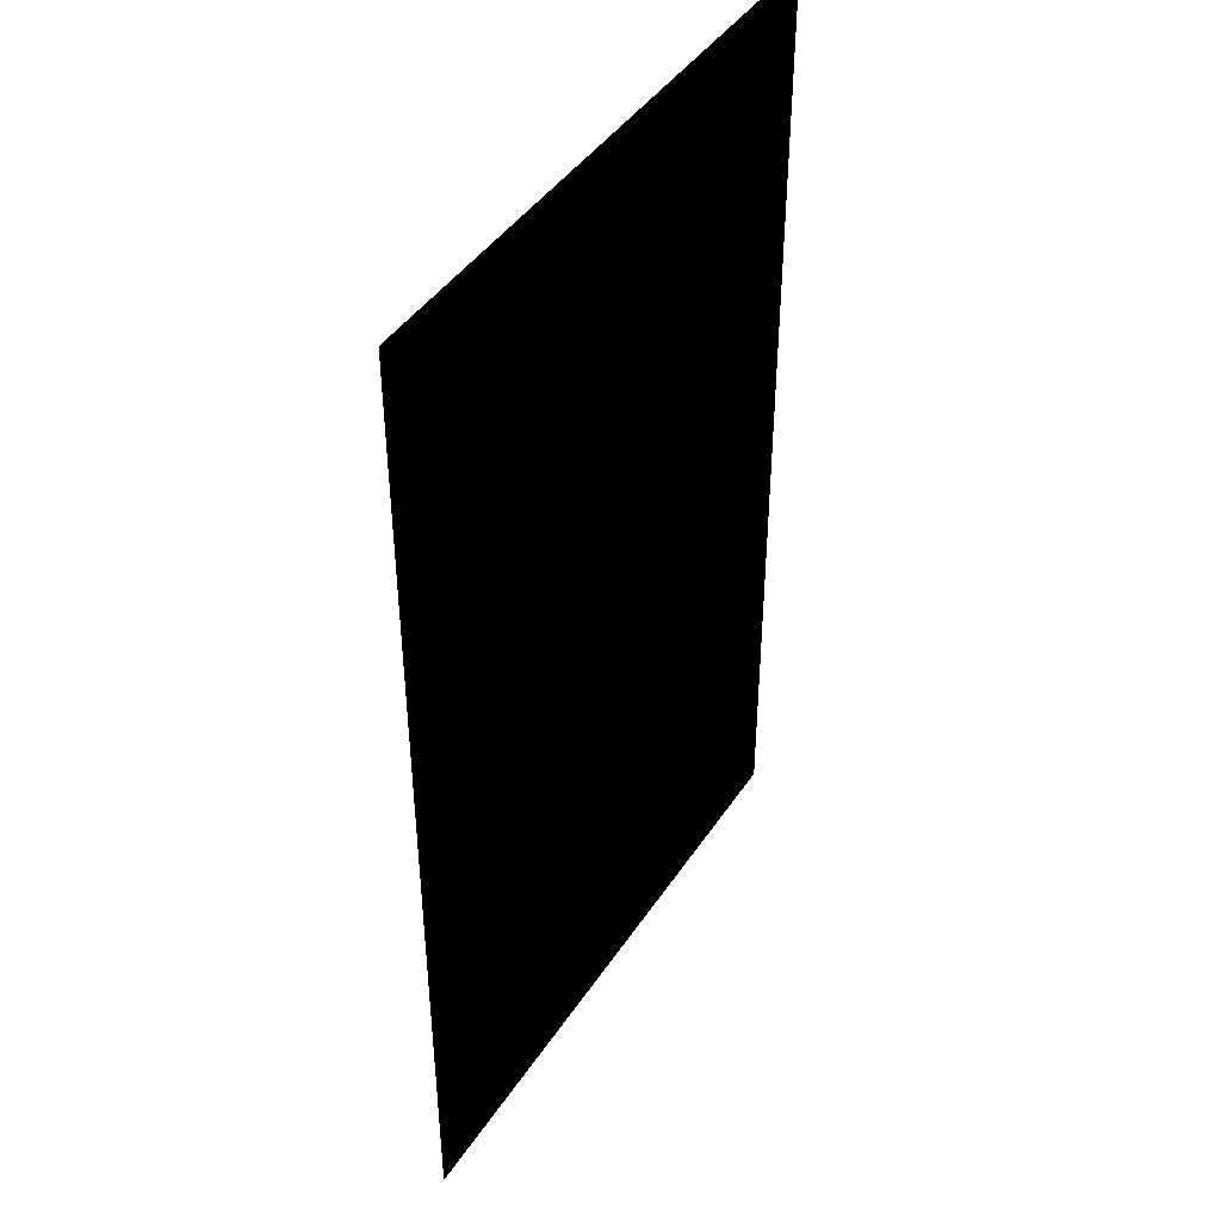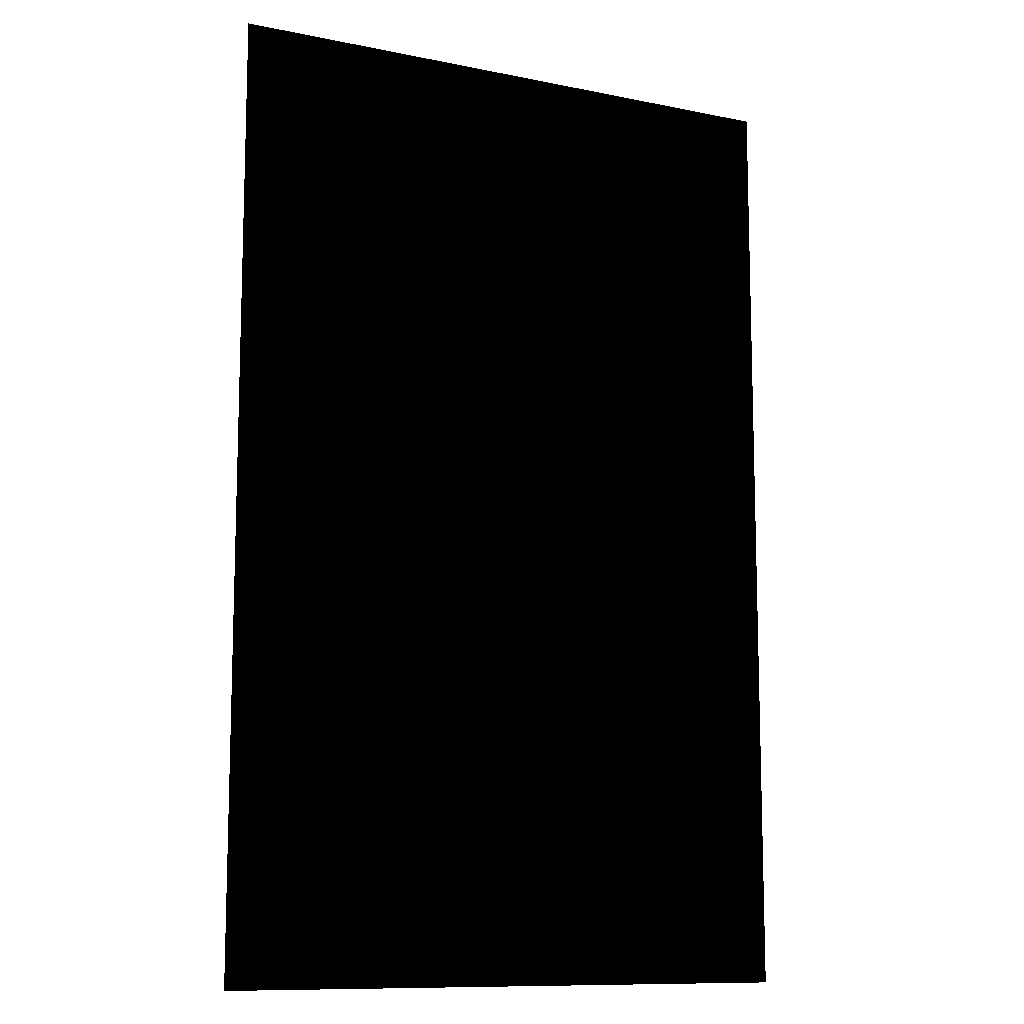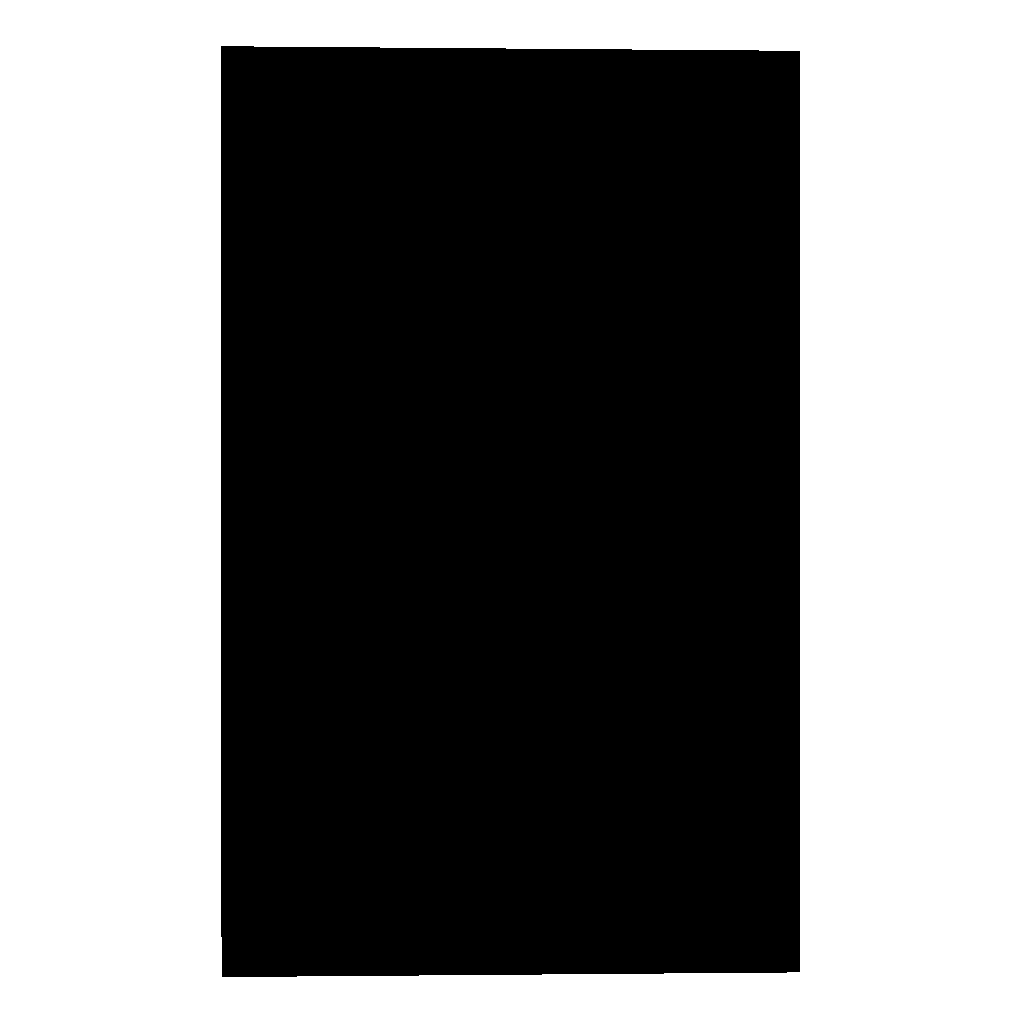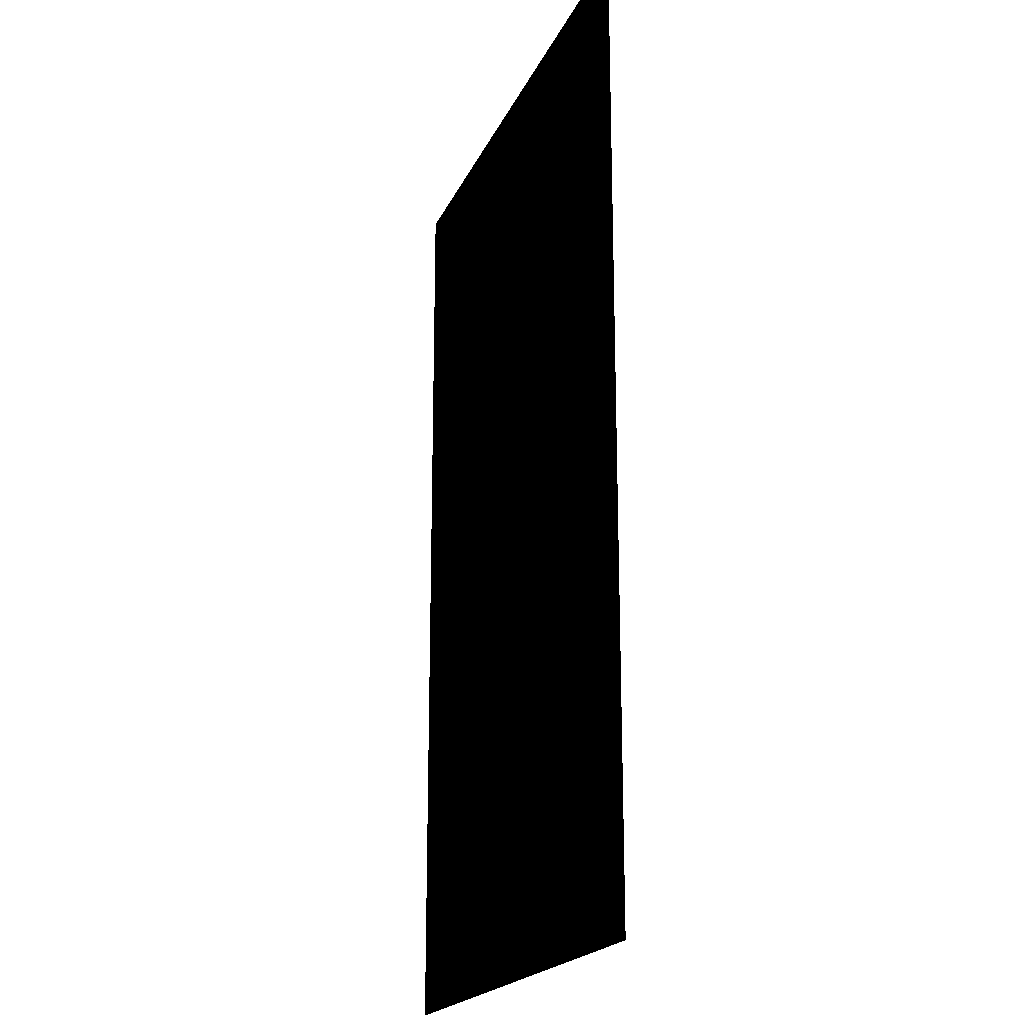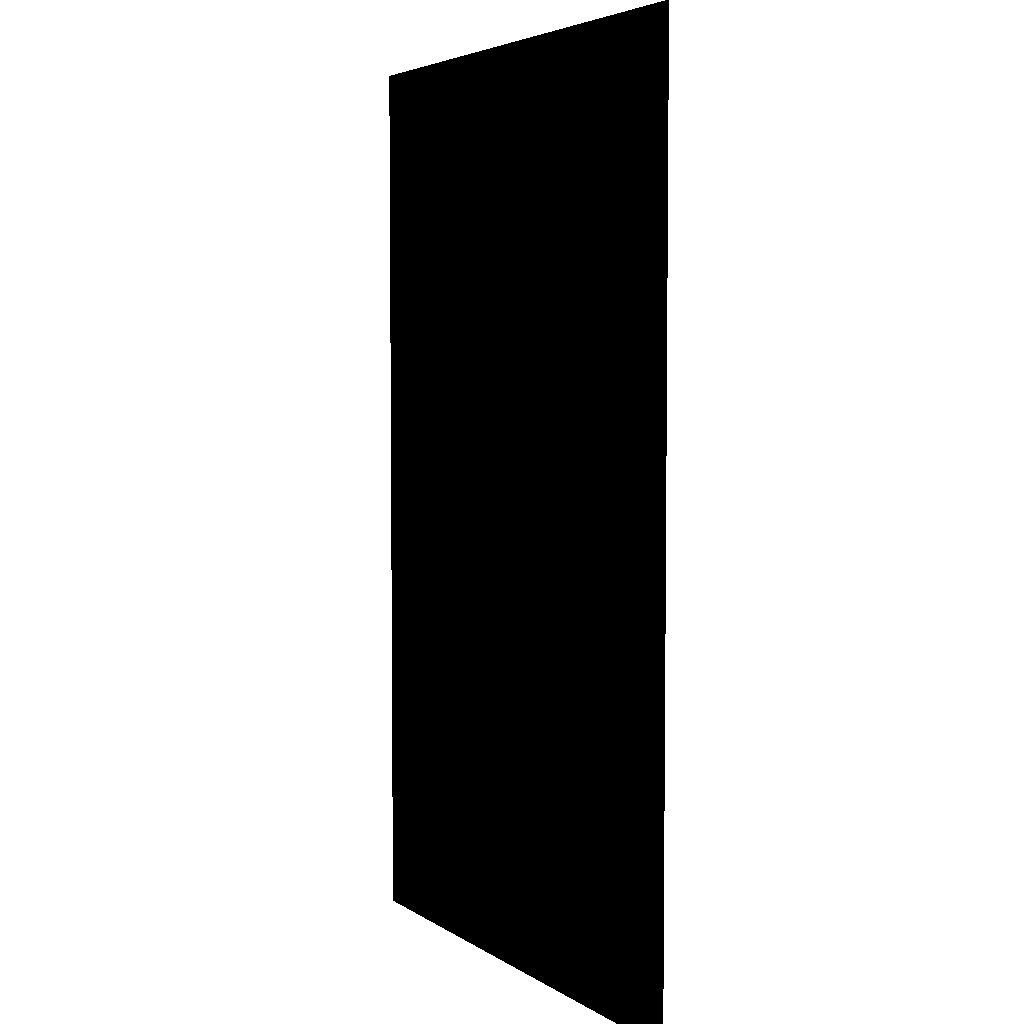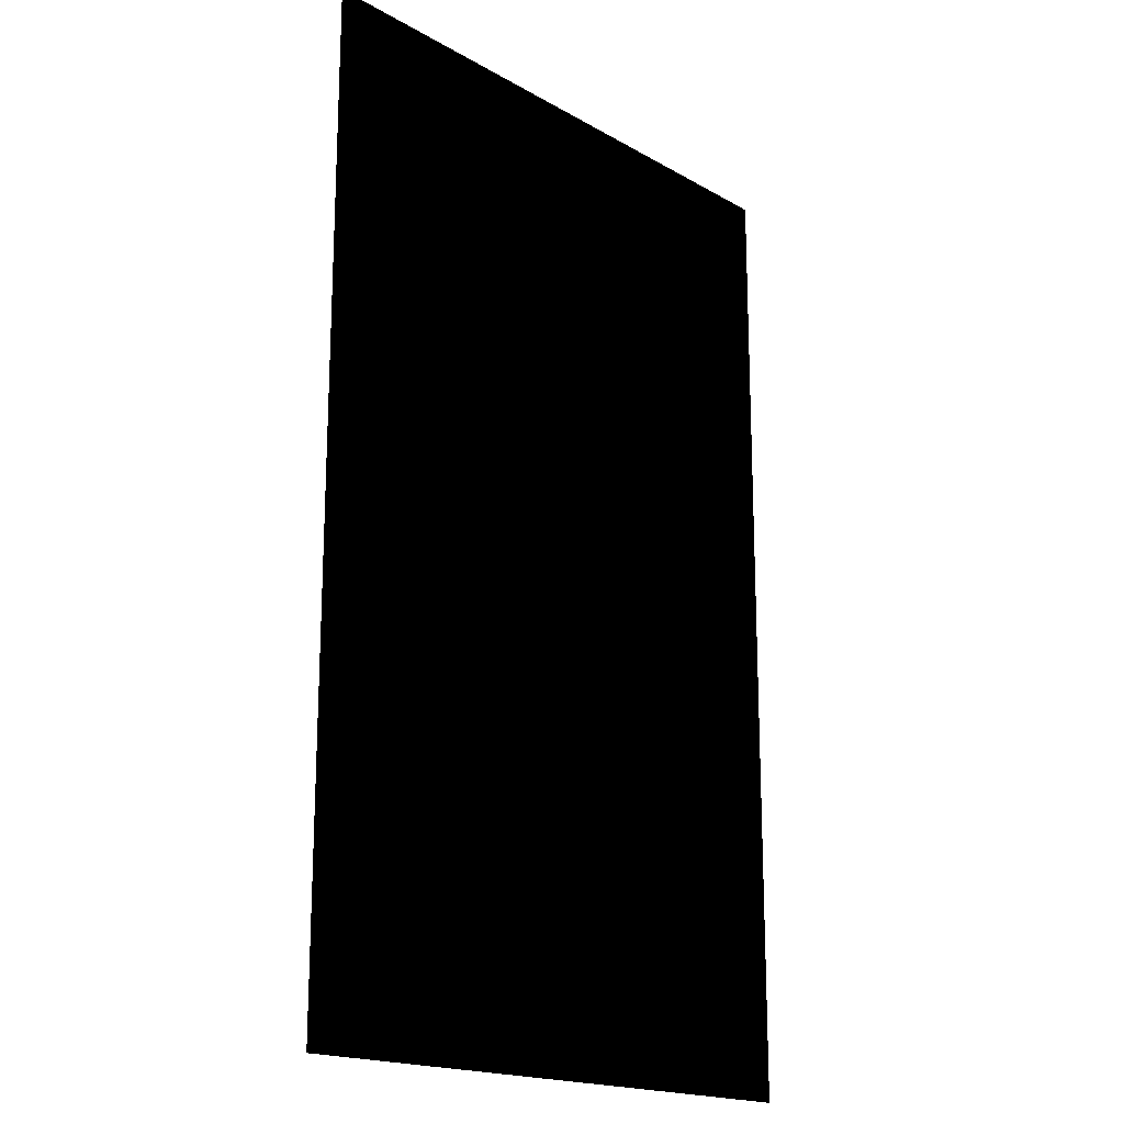
<metadata>
{"format":"obj","ext":"obj","renderer":"f3d","projection":"perspective","resolution":1024,"background":"white","views":[{"elev":43.0,"azim":120.9,"up":"+Y"},{"elev":-10.9,"azim":-26.7,"up":"+Y"},{"elev":0.2,"azim":-2.1,"up":"+Y"},{"elev":-19.6,"azim":-108.4,"up":"+Y"},{"elev":4.4,"azim":62.1,"up":"+Y"},{"elev":-18.1,"azim":132.2,"up":"+Y"}]}
</metadata>
<code>
o objects/frame11
v 10 7 50.5
v 10 15 50.5
v 5 15 50.5
v 5 7 50.5
f 1 2 3
f 4 3 1

</code>
